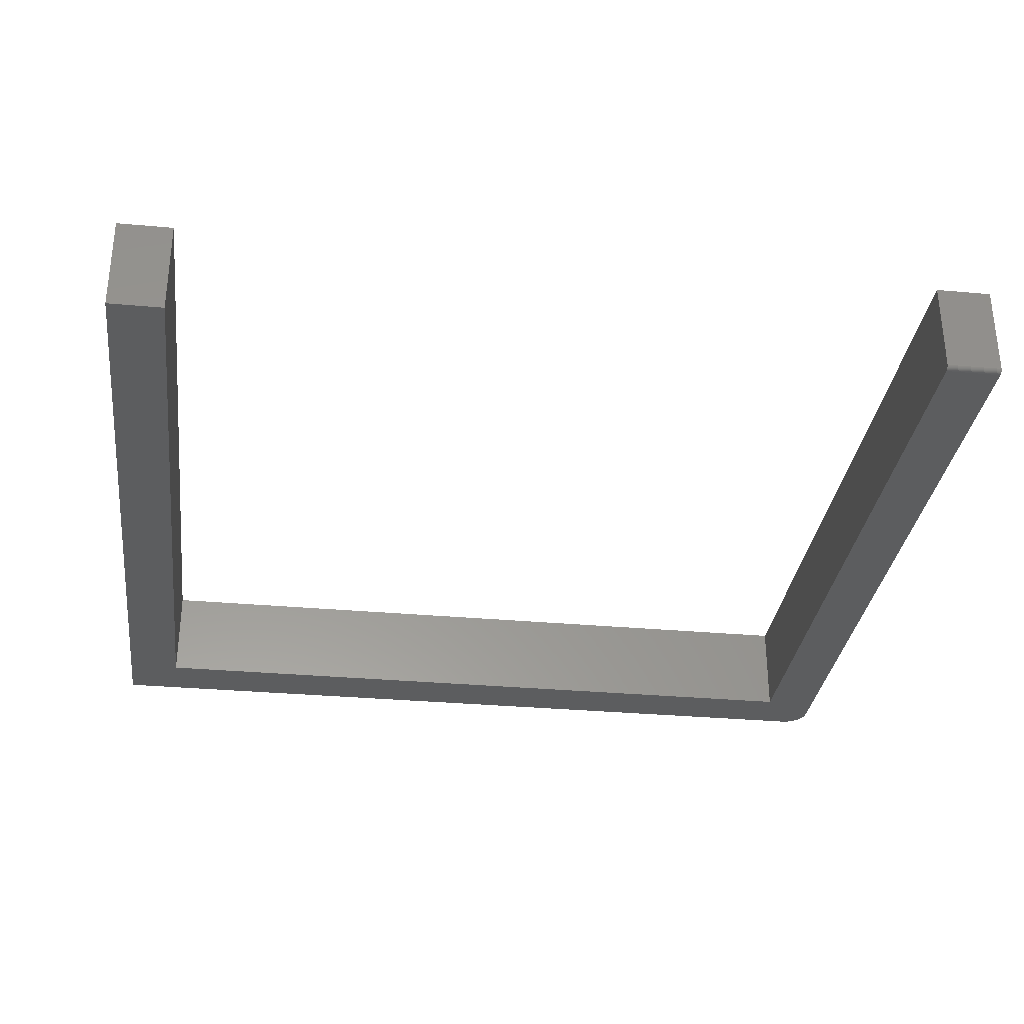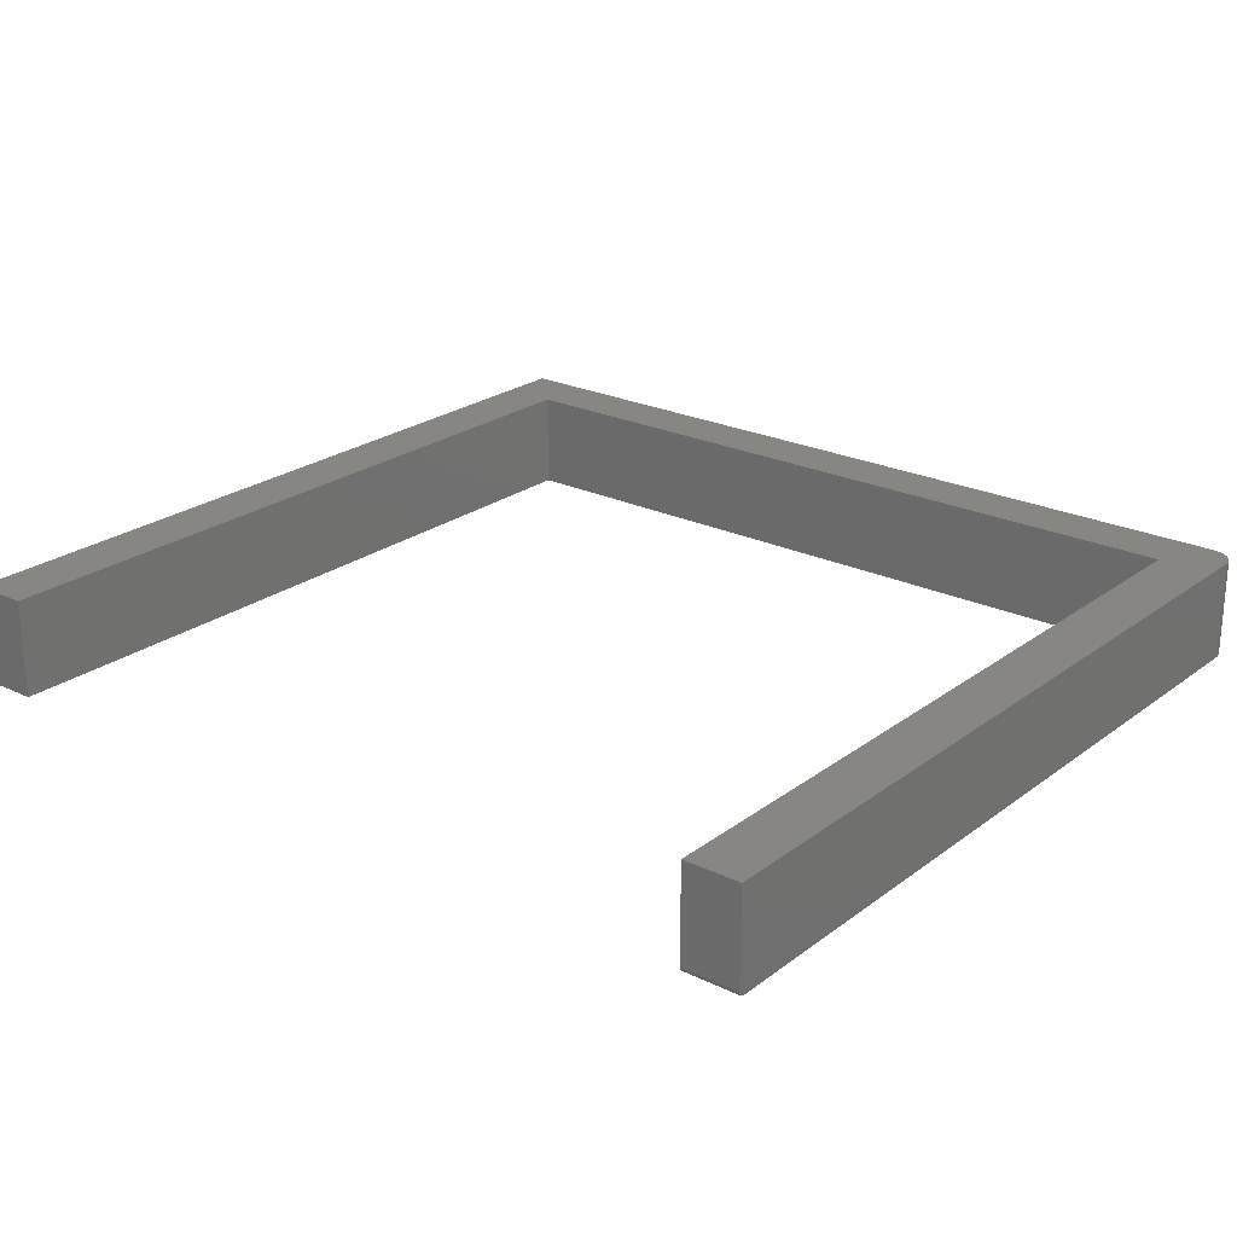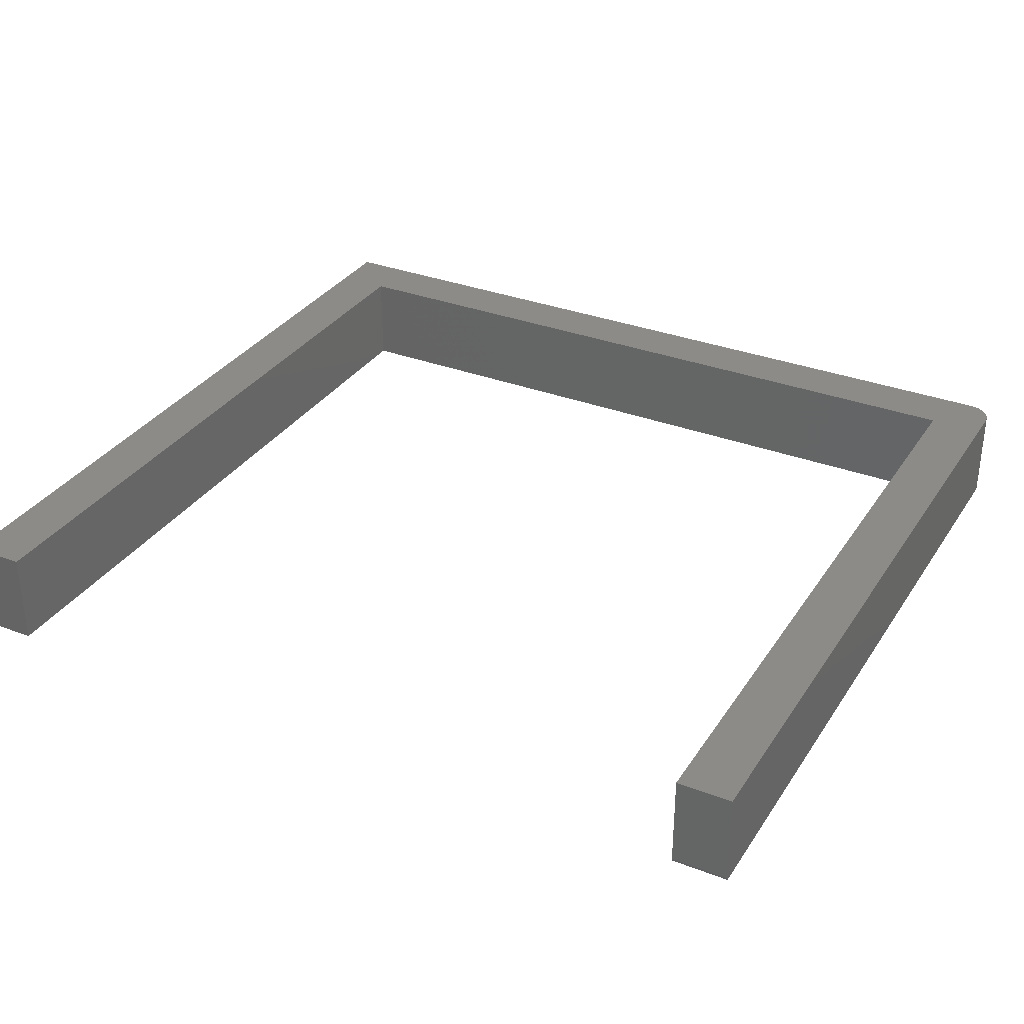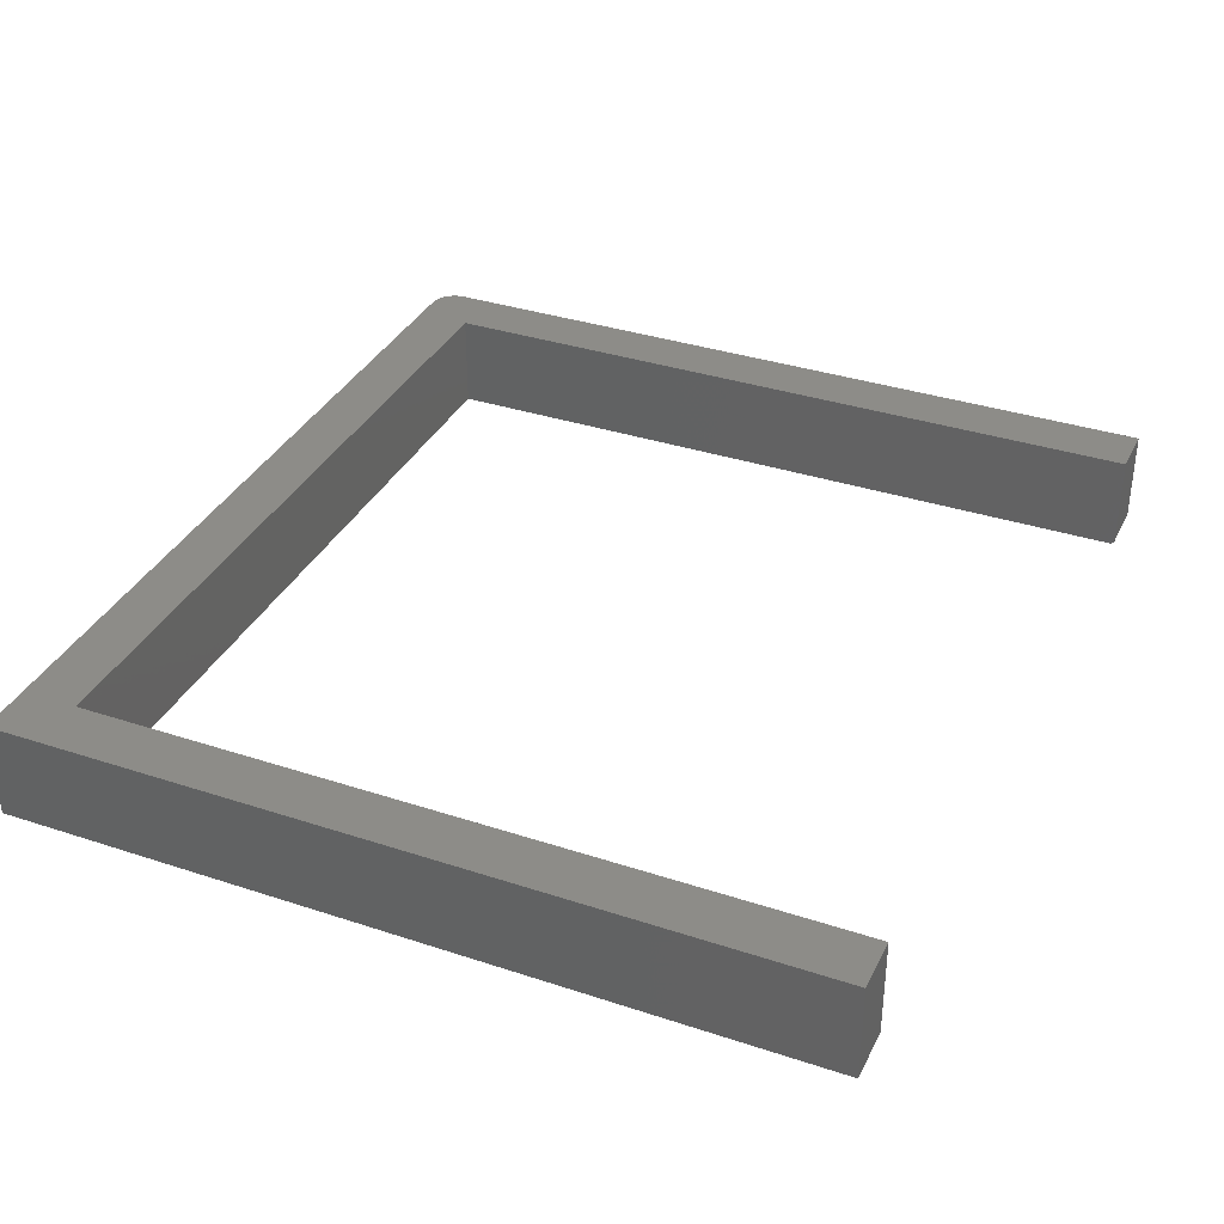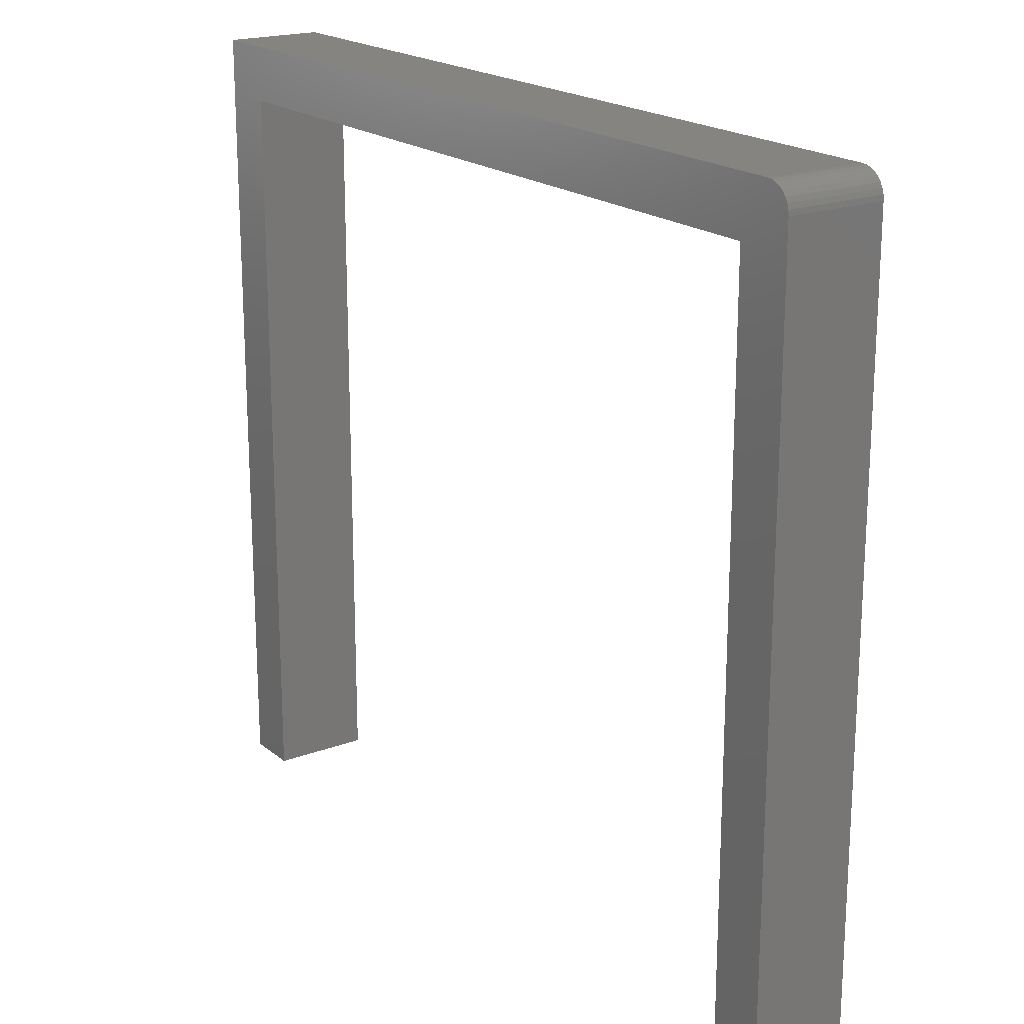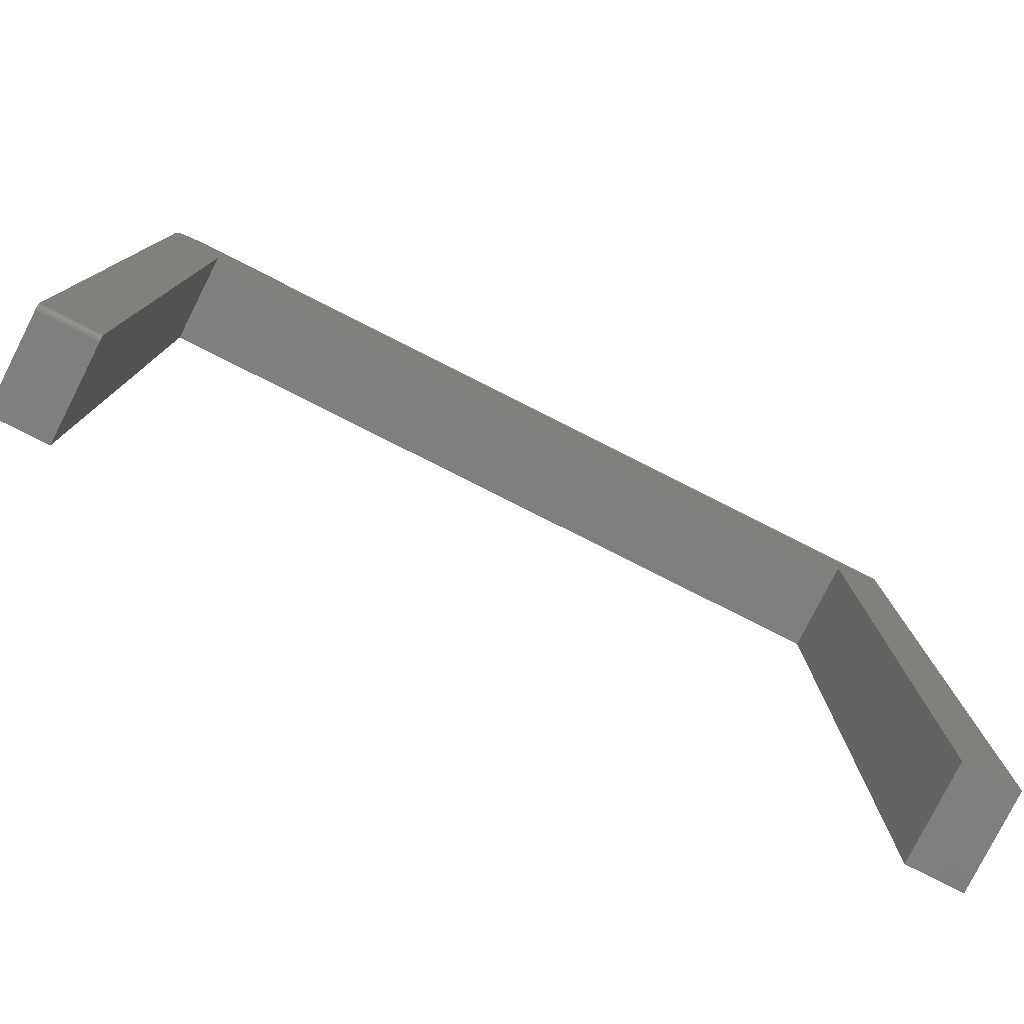
<metadata>
{"format":"stl","ext":"stl","renderer":"f3d","projection":"perspective","resolution":1024,"background":"white","views":[{"elev":-31.7,"azim":172.7,"up":"+Y"},{"elev":23.6,"azim":-141.1,"up":"+Y"},{"elev":32.6,"azim":-152.0,"up":"+Y"},{"elev":35.3,"azim":113.6,"up":"+Y"},{"elev":19.6,"azim":-124.7,"up":"+Z"},{"elev":-79.3,"azim":-26.8,"up":"+Z"}]}
</metadata>
<code>
# stl→obj: 48 verts, 92 faces
v -0.7109 -0.1484 0.7391
v -0.7186 -0.1484 0.7383
v -0.7259 -0.1484 0.7361
v 0.5859 -0.1484 0.7391
v -0.7326 -0.1484 0.7325
v -0.7386 -0.1484 0.7276
v -0.7434 -0.1484 0.7217
v -0.747 -0.1484 0.7149
v -0.7492 -0.1484 0.7076
v -0.75 -0.1484 0.7
v 0.5016 -0.1484 0.6547
v 0.5016 -0.1484 -0.4844
v 0.5859 -0.1484 -0.4844
v -0.75 -0.1484 -0.4766
v -0.6656 -0.1484 -0.4766
v -0.6656 -0.1484 0.6547
v -0.75 -0.1471 -0.4809
v -0.75 -0.145 -0.4831
v -0.75 -0.1461 -0.4821
v -0.75 6.575e-17 0.7
v -0.75 0 -0.4844
v -0.75 -0.1478 -0.4796
v -0.75 -0.1483 -0.4781
v -0.75 -0.1406 -0.4844
v -0.75 -0.1421 -0.4842
v -0.75 -0.1436 -0.4838
v -0.7259 7.043e-17 0.7361
v -0.7186 7.136e-17 0.7383
v -0.7109 7.225e-17 0.7391
v 0.5859 2.162e-16 0.7391
v 0.5859 1.483e-16 -0.4844
v 0.5016 1.39e-16 -0.4844
v 0.5016 2.022e-16 0.6547
v -0.7492 6.625e-17 0.7076
v -0.747 6.691e-17 0.7149
v -0.7434 6.768e-17 0.7217
v -0.7386 6.855e-17 0.7276
v -0.7326 6.948e-17 0.7325
v -0.6656 7.26e-17 0.6547
v -0.6656 9.368e-18 -0.4844
v -0.6656 -0.1483 -0.4781
v -0.6656 -0.1471 -0.4809
v -0.6656 -0.1478 -0.4796
v -0.6656 -0.1461 -0.4821
v -0.6656 -0.145 -0.4831
v -0.6656 -0.1436 -0.4838
v -0.6656 -0.1421 -0.4842
v -0.6656 -0.1406 -0.4844
f 1 2 3
f 4 1 3
f 4 3 5
f 4 5 6
f 4 6 7
f 4 7 8
f 4 8 9
f 4 9 10
f 4 10 11
f 4 11 12
f 4 12 13
f 14 15 10
f 10 15 16
f 10 16 11
f 17 18 19
f 20 14 10
f 21 18 17
f 21 17 22
f 21 22 23
f 21 23 14
f 21 14 20
f 18 21 24
f 18 24 25
f 18 25 26
f 27 28 29
f 30 31 32
f 30 32 33
f 30 33 20
f 30 20 34
f 30 34 35
f 30 35 36
f 30 36 37
f 30 37 38
f 30 38 27
f 30 27 29
f 33 39 20
f 20 39 40
f 20 40 21
f 4 30 1
f 1 30 29
f 20 10 34
f 34 10 9
f 34 9 35
f 35 9 8
f 35 8 36
f 36 8 7
f 36 7 37
f 37 7 6
f 37 6 38
f 38 6 5
f 38 5 27
f 27 5 3
f 27 3 28
f 28 3 2
f 28 2 29
f 29 2 1
f 15 41 42
f 42 41 43
f 39 16 15
f 39 15 42
f 39 42 44
f 39 44 45
f 39 45 46
f 39 46 47
f 39 47 48
f 39 48 40
f 24 21 48
f 48 21 40
f 24 48 25
f 25 48 47
f 25 47 26
f 26 47 46
f 26 46 18
f 18 46 45
f 18 45 19
f 19 45 44
f 19 44 17
f 17 44 42
f 17 42 22
f 22 42 43
f 22 43 23
f 23 43 41
f 23 41 14
f 14 41 15
f 13 31 4
f 4 31 30
f 12 32 13
f 13 32 31
f 11 33 12
f 12 33 32
f 16 39 11
f 11 39 33

</code>
